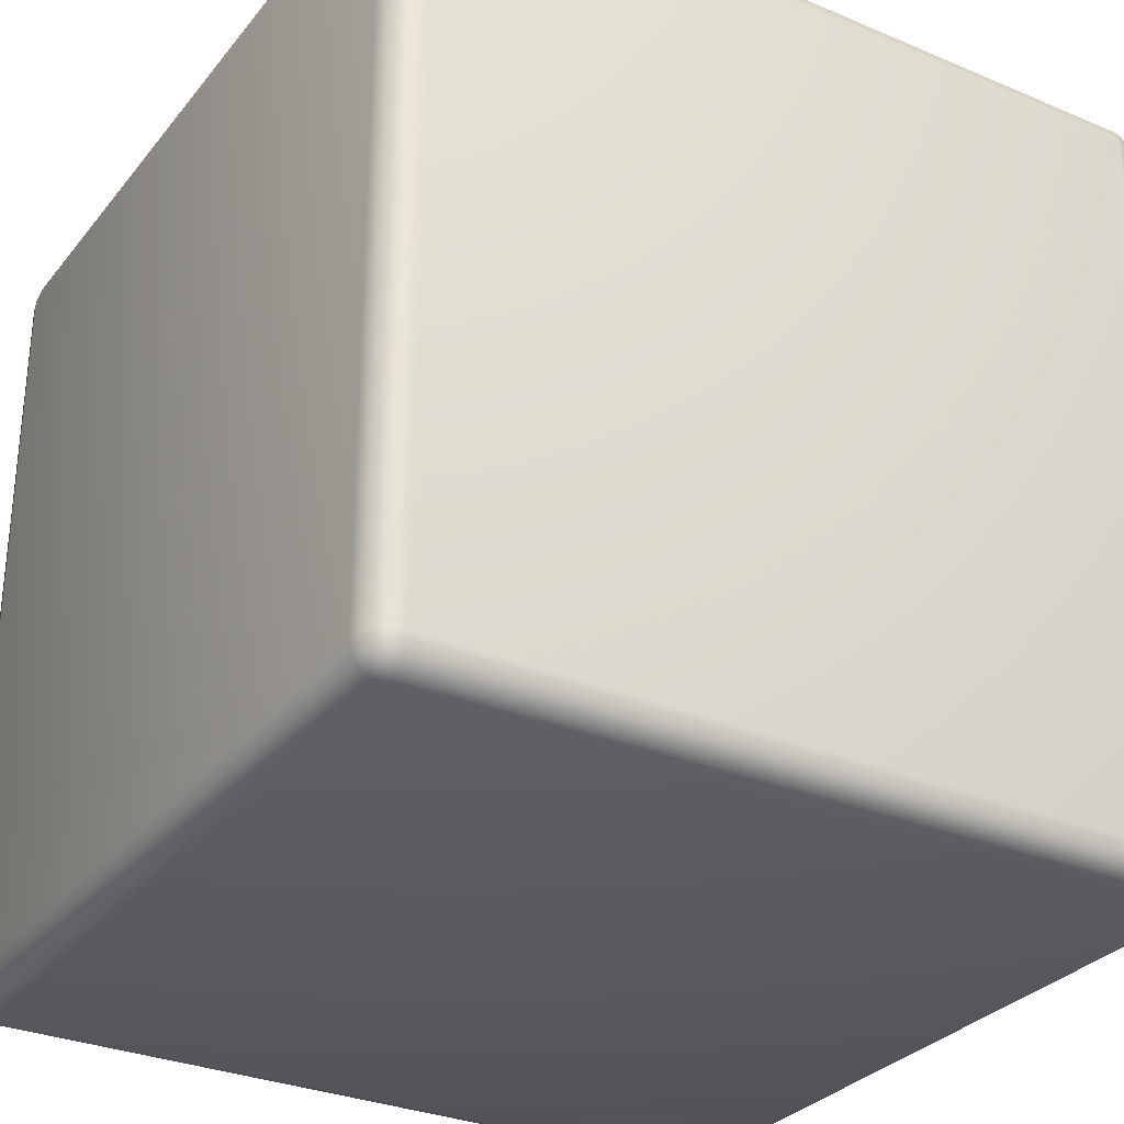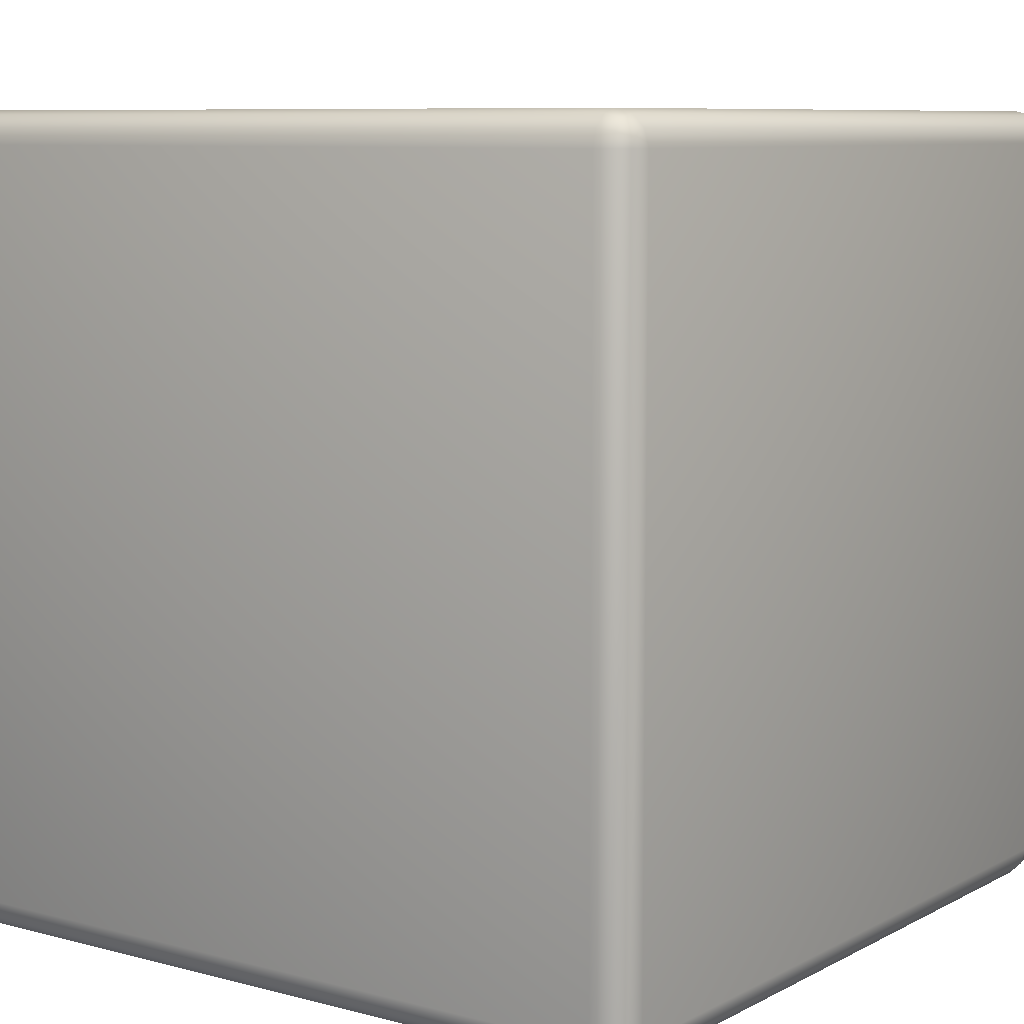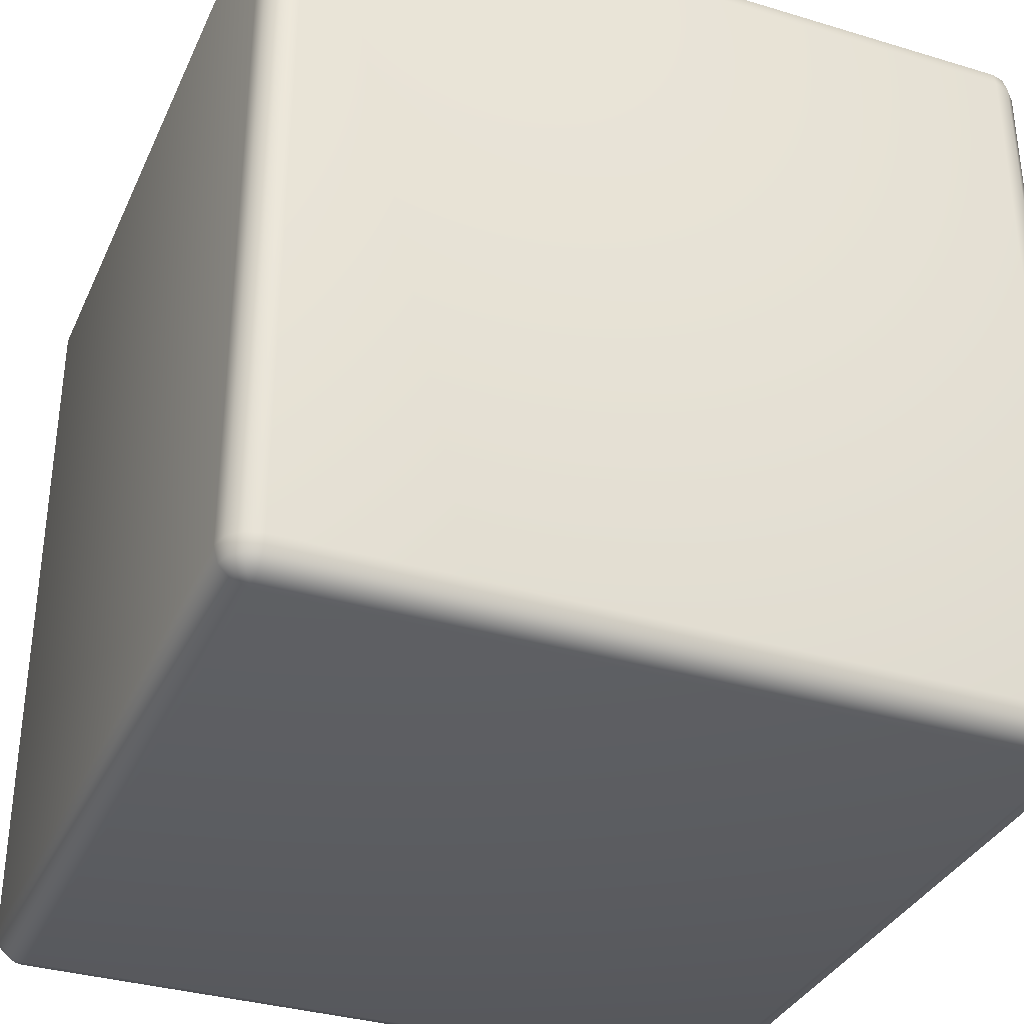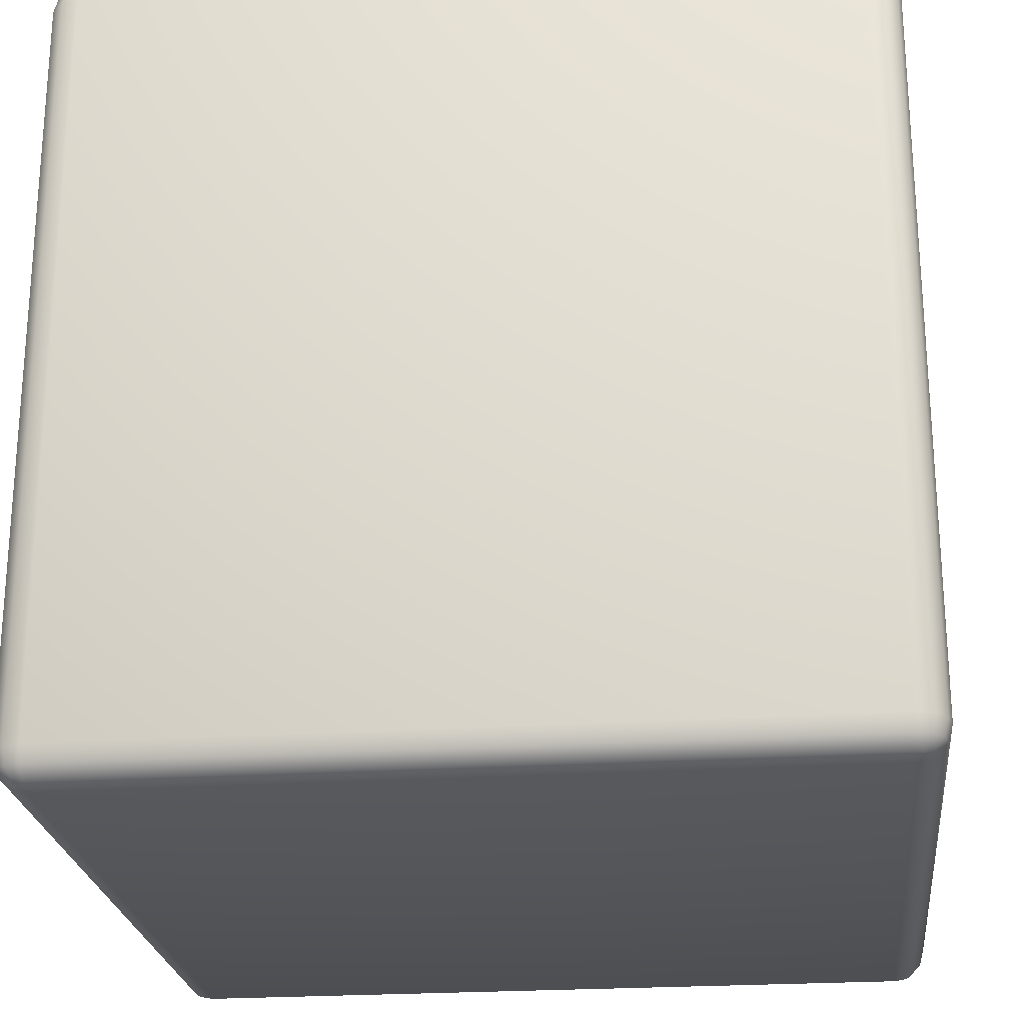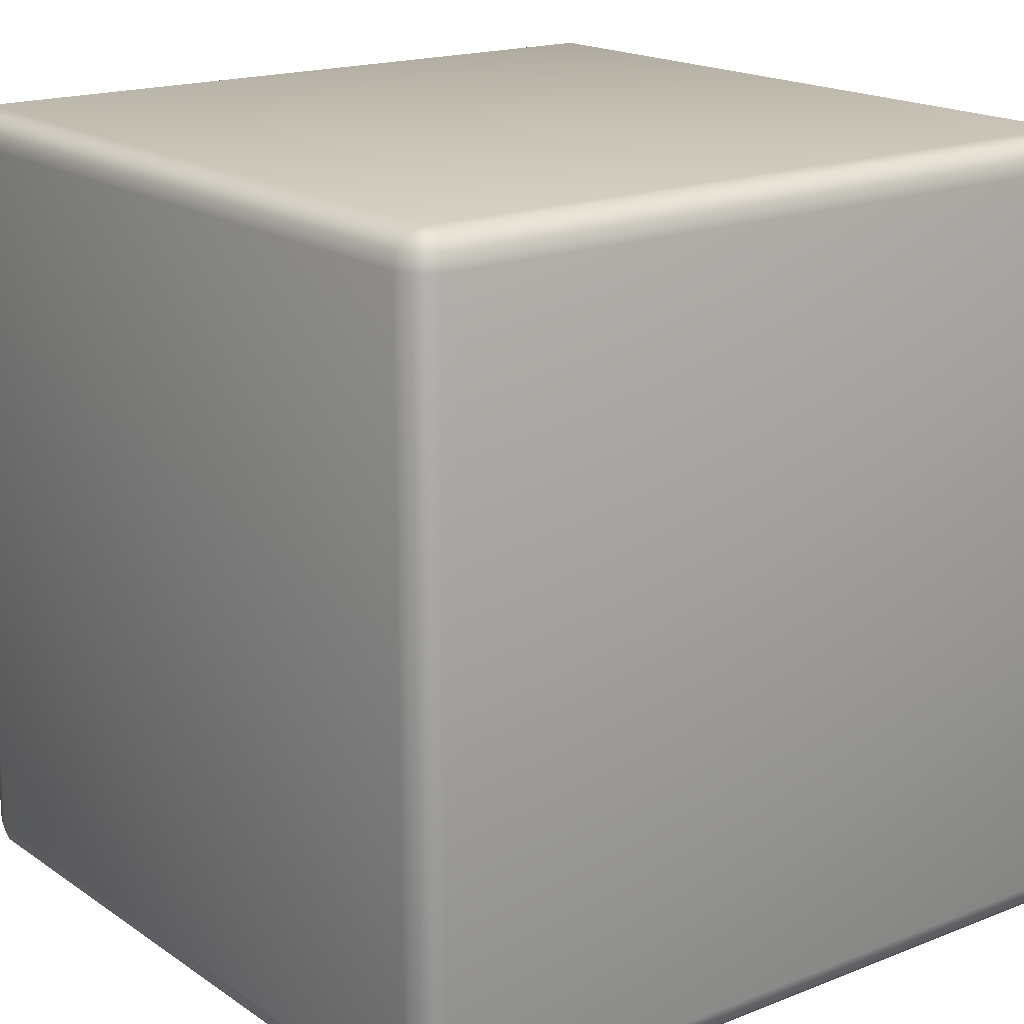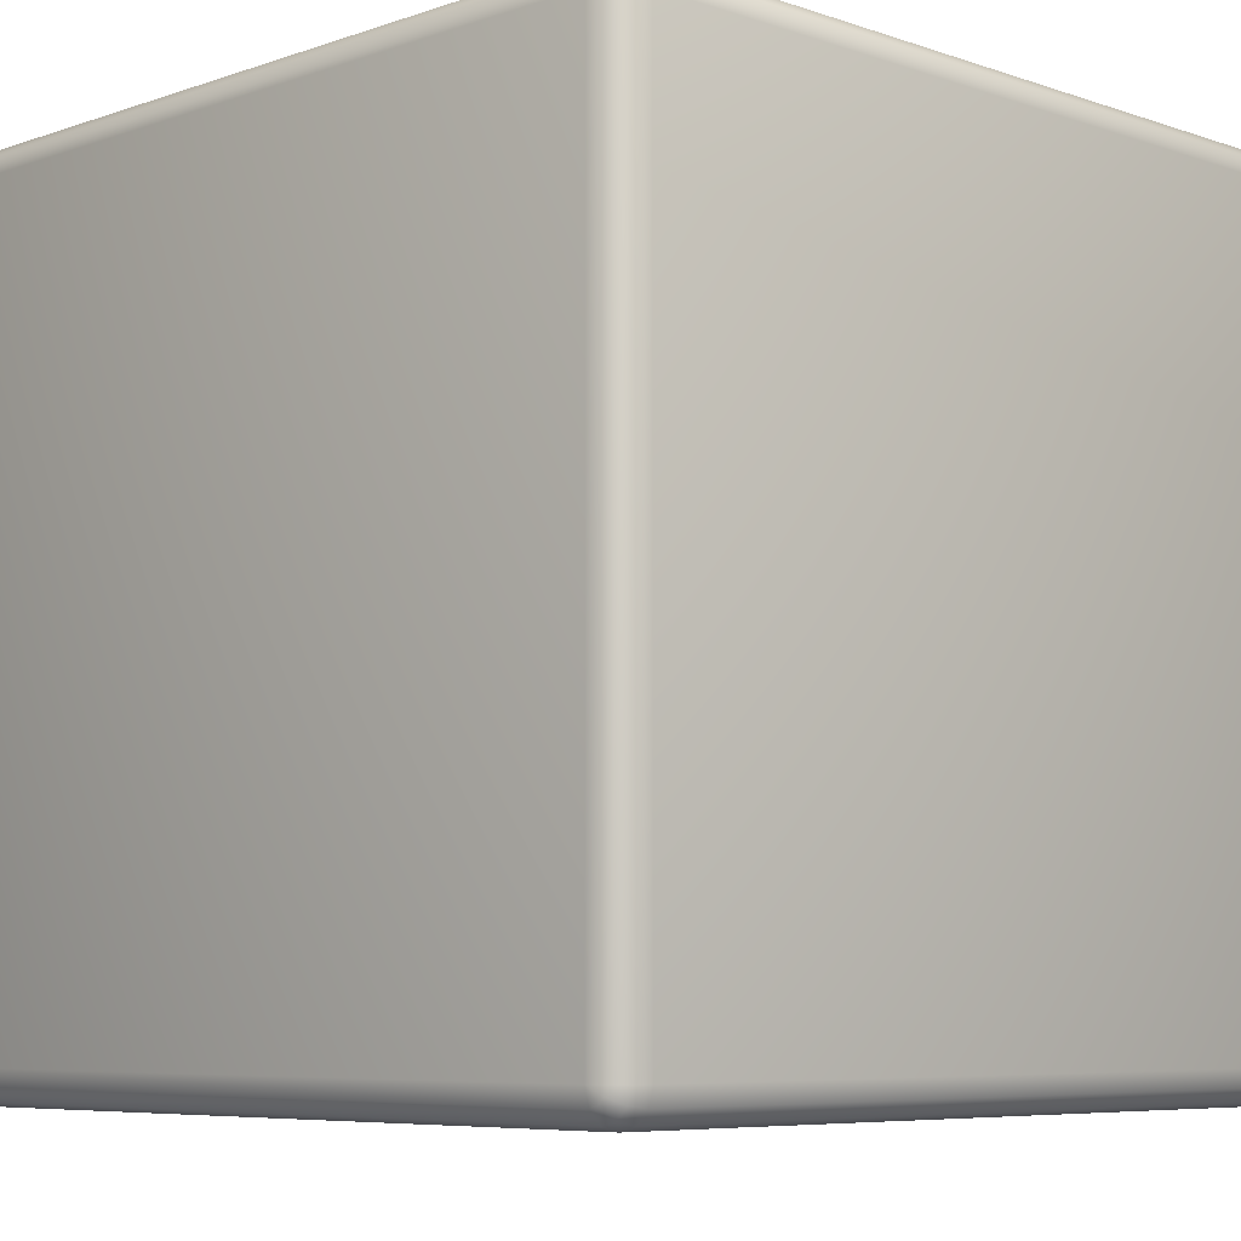
<metadata>
{"format":"obj","ext":"obj","renderer":"f3d","projection":"perspective","resolution":1024,"background":"white","views":[{"elev":-30.4,"azim":-31.4,"up":"+Z"},{"elev":8.3,"azim":-54.1,"up":"+Z"},{"elev":-34.4,"azim":-112.1,"up":"+Y"},{"elev":-23.8,"azim":6.2,"up":"+Y"},{"elev":17.8,"azim":52.4,"up":"+Y"},{"elev":-6.7,"azim":45.1,"up":"+Z"}]}
</metadata>
<code>
v -46 46 -50
v -46 -46 -50
v -48 -46 -49.46
v -48 46 -49.46
v -49.46 -46 -48
v -49.46 46 -48
v -50 -46 -46
v -50 46 -46
v -50 -46 46
v -50 46 46
v -49.46 -46 48
v -49.46 46 48
v -48 -46 49.46
v -48 46 49.46
v -46 -46 50
v -46 46 50
v 46 -46 50
v 46 46 50
v 48 -46 49.46
v 48 46 49.46
v 49.46 -46 48
v 49.46 46 48
v 50 -46 46
v 50 46 46
v 50 -46 -46
v 50 46 -46
v 49.46 -46 -48
v 49.46 46 -48
v 48 -46 -49.46
v 48 46 -49.46
v 46 -46 -50
v 46 46 -50
v -46 -46 -50
v -46 46 -50
v -46 48 -49.46
v -46 46 -50
v -48 46 -49.46
v -47.73 48 -49
v -49.46 46 -48
v 46 48 -49.46
v 46 46 -50
v -49 48 -47.73
v -50 46 -46
v 47.73 48 -49
v 48 46 -49.46
v -49.46 48 -46
v -50 46 46
v 49 48 -47.73
v 49.46 46 -48
v -49.46 48 46
v -49.46 46 48
v 49.46 48 -46
v 50 46 -46
v -49 48 47.73
v -48 46 49.46
v 49.46 48 46
v 50 46 46
v -47.73 48 49
v -46 46 50
v 49 48 47.73
v 49.46 46 48
v -46 48 49.46
v 46 46 50
v 47.73 48 49
v 48 46 49.46
v 46 48 49.46
v 47 49.46 47.73
v 46 49.46 48
v -46 49.46 48
v -47 49.46 47.73
v -46 50 46
v -47.73 49.46 47
v -48 49.46 46
v 46 50 46
v -48 49.46 -46
v -46 50 -46
v -47.73 49.46 -47
v -47 49.46 -47.73
v -46 49.46 -48
v 46 50 -46
v 46 49.46 -48
v 47 49.46 -47.73
v 47.73 49.46 -47
v 48 49.46 -46
v 48 49.46 46
v 47.73 49.46 47
v -47.73 -48 -49
v -48 -46 -49.46
v -46 -46 -50
v -46 -48 -49.46
v 46 -46 -50
v -49 -48 -47.73
v -49.46 -46 -48
v 46 -48 -49.46
v 48 -46 -49.46
v -49.46 -48 -46
v -50 -46 -46
v 47.73 -48 -49
v 49.46 -46 -48
v -49.46 -48 46
v -50 -46 46
v 49 -48 -47.73
v 50 -46 -46
v -49 -48 47.73
v -49.46 -46 48
v 49.46 -48 -46
v 50 -46 46
v -47.73 -48 49
v -48 -46 49.46
v 49.46 -48 46
v 49.46 -46 48
v -46 -48 49.46
v -46 -46 50
v 49 -48 47.73
v 48 -46 49.46
v 46 -48 49.46
v 46 -46 50
v 47.73 -48 49
v 46 -49.46 48
v 47 -49.46 47.73
v 47.73 -49.46 47
v 48 -49.46 46
v 46 -50 46
v 48 -49.46 -46
v -46 -49.46 48
v 47.73 -49.46 -47
v -47 -49.46 47.73
v 47 -49.46 -47.73
v -47.73 -49.46 47
v -46 -50 46
v -48 -49.46 46
v -48 -49.46 -46
v 46 -50 -46
v -46 -50 -46
v -47.73 -49.46 -47
v 46 -49.46 -48
v -47 -49.46 -47.73
v -46 -49.46 -48
f 1 2 3
f 3 4 1
f 4 3 5
f 5 6 4
f 6 5 7
f 7 8 6
f 8 7 9
f 9 10 8
f 10 9 11
f 11 12 10
f 12 11 13
f 13 14 12
f 14 13 15
f 15 16 14
f 16 15 17
f 17 18 16
f 18 17 19
f 19 20 18
f 20 19 21
f 21 22 20
f 22 21 23
f 23 24 22
f 24 23 25
f 25 26 24
f 26 25 27
f 27 28 26
f 28 27 29
f 29 30 28
f 30 29 31
f 31 32 30
f 32 31 33
f 33 34 32
f 35 36 37
f 37 38 35
f 38 37 39
f 36 35 40
f 40 41 36
f 39 42 38
f 42 39 43
f 41 40 44
f 44 45 41
f 43 46 42
f 46 43 47
f 45 44 48
f 48 49 45
f 47 50 46
f 50 47 51
f 49 48 52
f 52 53 49
f 51 54 50
f 54 51 55
f 53 52 56
f 56 57 53
f 55 58 54
f 58 55 59
f 57 56 60
f 60 61 57
f 59 62 58
f 62 59 63
f 61 60 64
f 64 65 61
f 66 63 65
f 65 64 66
f 63 66 62
f 67 64 60
f 68 66 64
f 64 67 68
f 69 62 66
f 66 68 69
f 62 69 70
f 70 58 62
f 71 69 68
f 71 70 69
f 58 70 72
f 71 72 70
f 72 54 58
f 54 72 73
f 71 73 72
f 73 50 54
f 68 74 71
f 74 68 67
f 50 73 75
f 75 46 50
f 73 71 76
f 76 75 73
f 76 71 74
f 46 75 77
f 76 77 75
f 77 42 46
f 42 77 78
f 76 78 77
f 78 38 42
f 38 78 79
f 76 79 78
f 79 35 38
f 79 76 80
f 74 80 76
f 35 79 81
f 80 81 79
f 81 40 35
f 40 81 82
f 80 82 81
f 82 44 40
f 44 82 83
f 80 83 82
f 83 48 44
f 80 84 83
f 48 83 84
f 84 80 74
f 84 52 48
f 52 84 85
f 74 85 84
f 85 56 52
f 74 86 85
f 56 85 86
f 74 67 86
f 86 60 56
f 60 86 67
f 87 88 89
f 89 90 87
f 90 89 91
f 88 87 92
f 92 93 88
f 91 94 90
f 94 91 95
f 93 92 96
f 96 97 93
f 95 98 94
f 98 95 99
f 97 96 100
f 100 101 97
f 99 102 98
f 102 99 103
f 101 100 104
f 104 105 101
f 103 106 102
f 106 103 107
f 105 104 108
f 108 109 105
f 107 110 106
f 110 107 111
f 109 108 112
f 112 113 109
f 111 114 110
f 114 111 115
f 113 112 116
f 116 117 113
f 118 115 117
f 117 116 118
f 115 118 114
f 119 116 112
f 120 118 116
f 116 119 120
f 121 114 118
f 118 120 121
f 114 121 122
f 122 110 114
f 120 123 121
f 121 123 122
f 119 123 120
f 110 122 124
f 124 106 110
f 112 125 119
f 123 119 125
f 125 112 108
f 106 124 126
f 126 102 106
f 108 127 125
f 127 108 104
f 102 126 128
f 128 98 102
f 104 129 127
f 129 104 100
f 127 130 125
f 129 130 127
f 125 130 123
f 100 131 129
f 131 130 129
f 131 100 96
f 96 132 131
f 130 131 132
f 132 96 92
f 133 123 130
f 122 123 133
f 133 124 122
f 124 133 126
f 126 133 128
f 132 134 130
f 130 134 133
f 92 135 132
f 135 134 132
f 135 92 87
f 128 133 136
f 136 133 134
f 98 128 136
f 136 94 98
f 87 137 135
f 137 134 135
f 137 87 90
f 134 138 136
f 138 134 137
f 94 136 138
f 90 138 137
f 138 90 94

</code>
